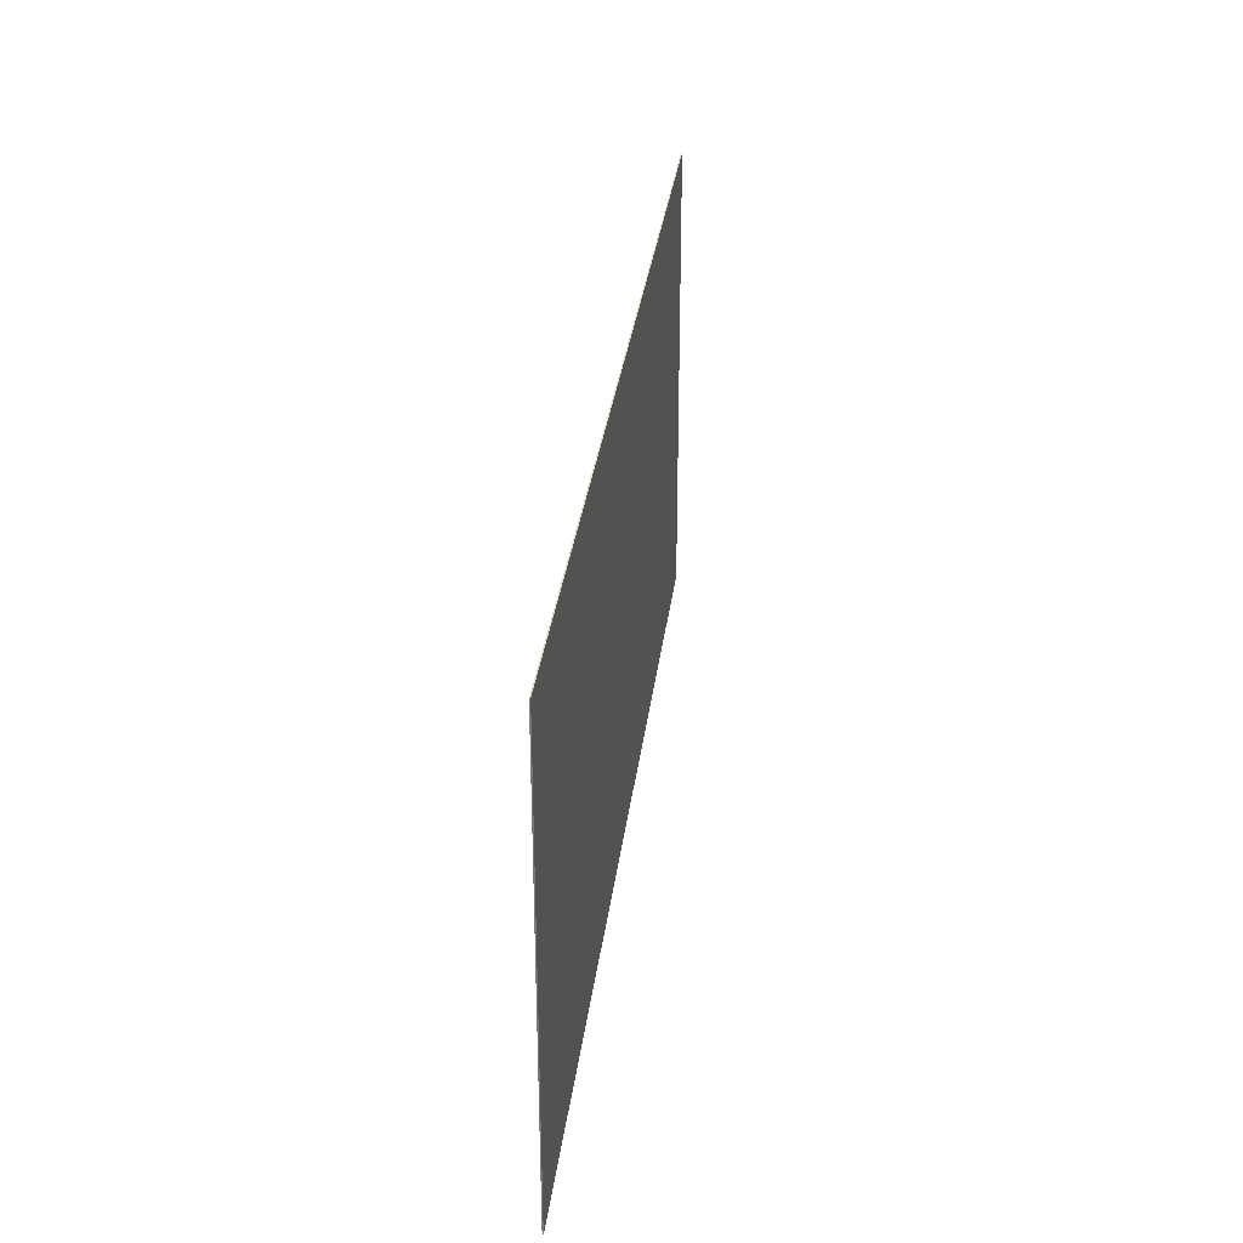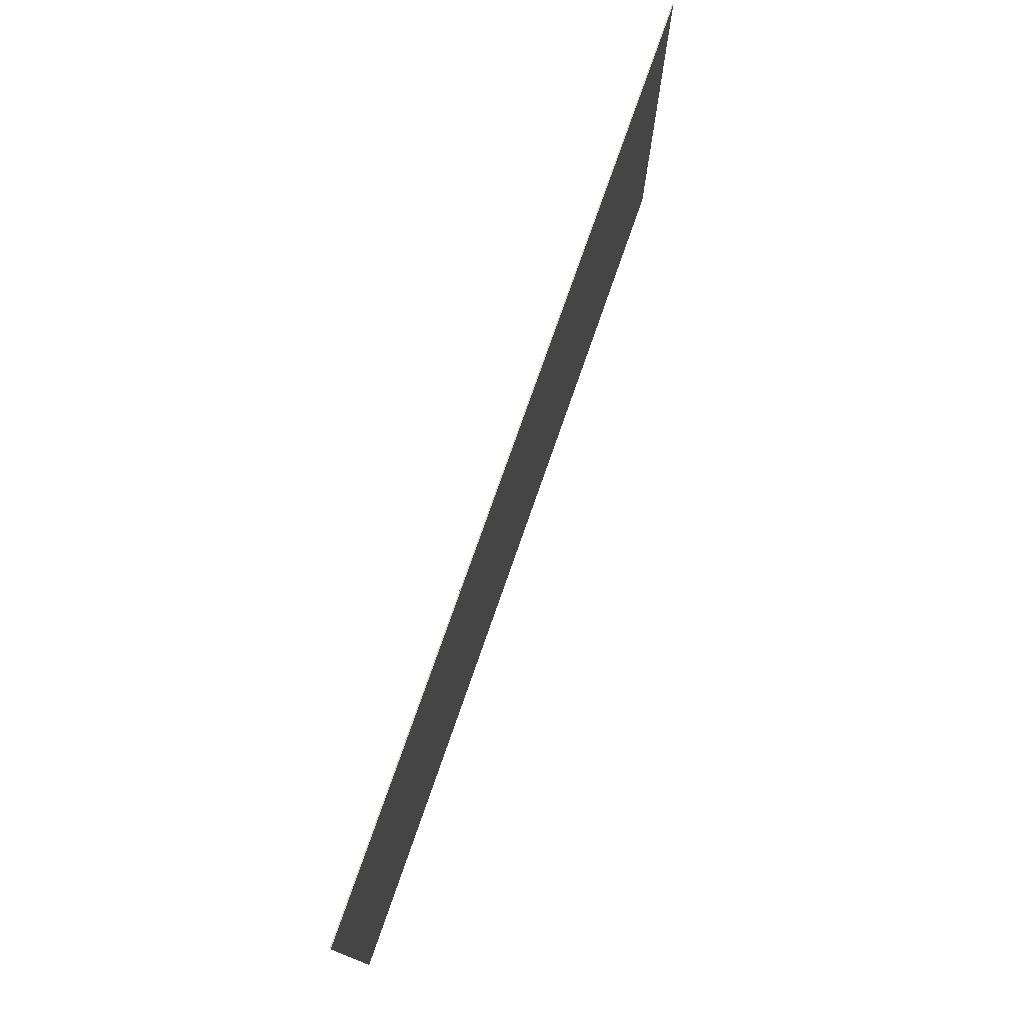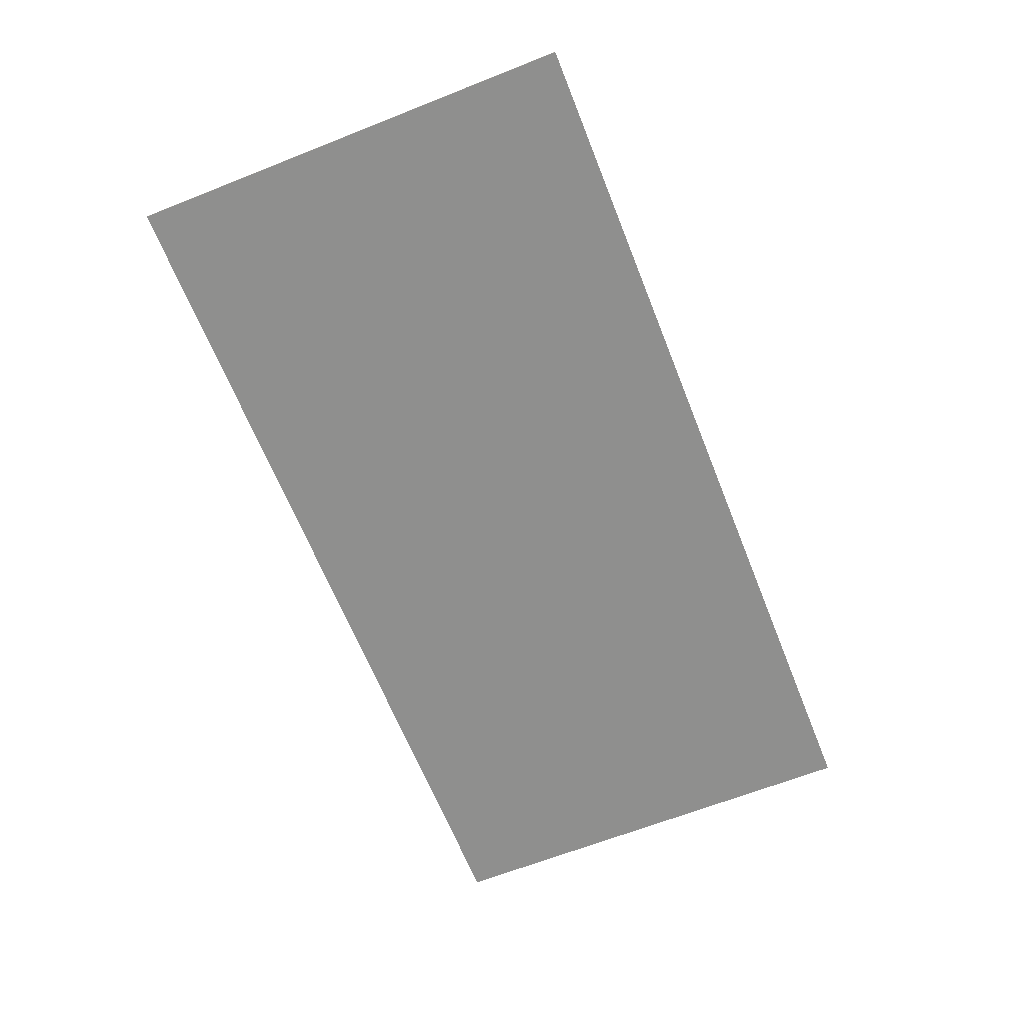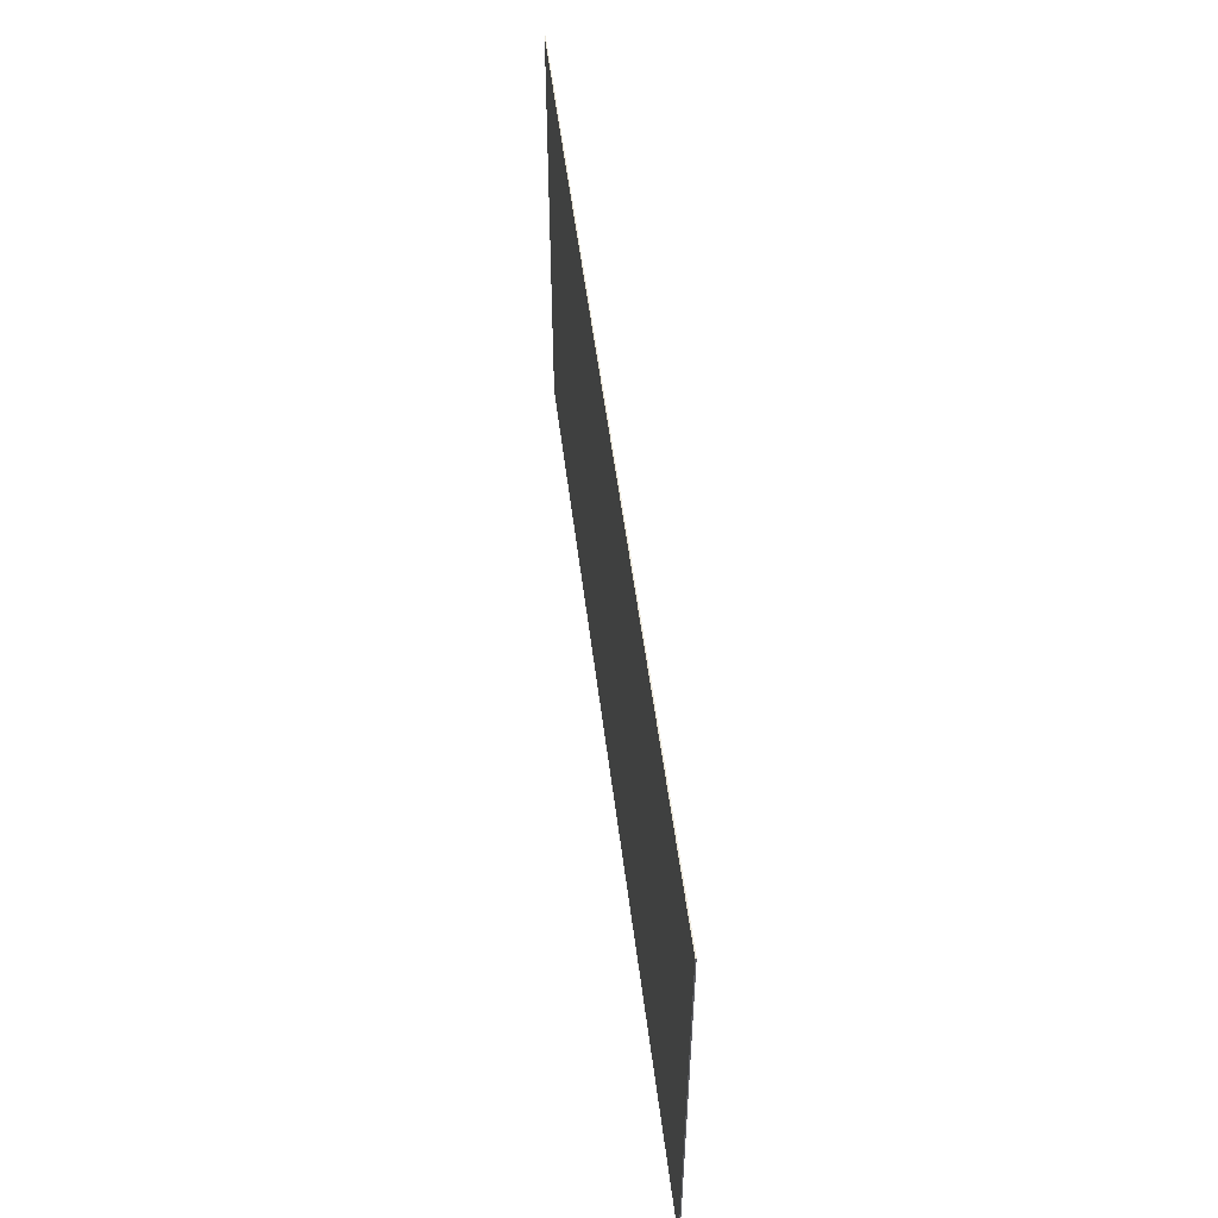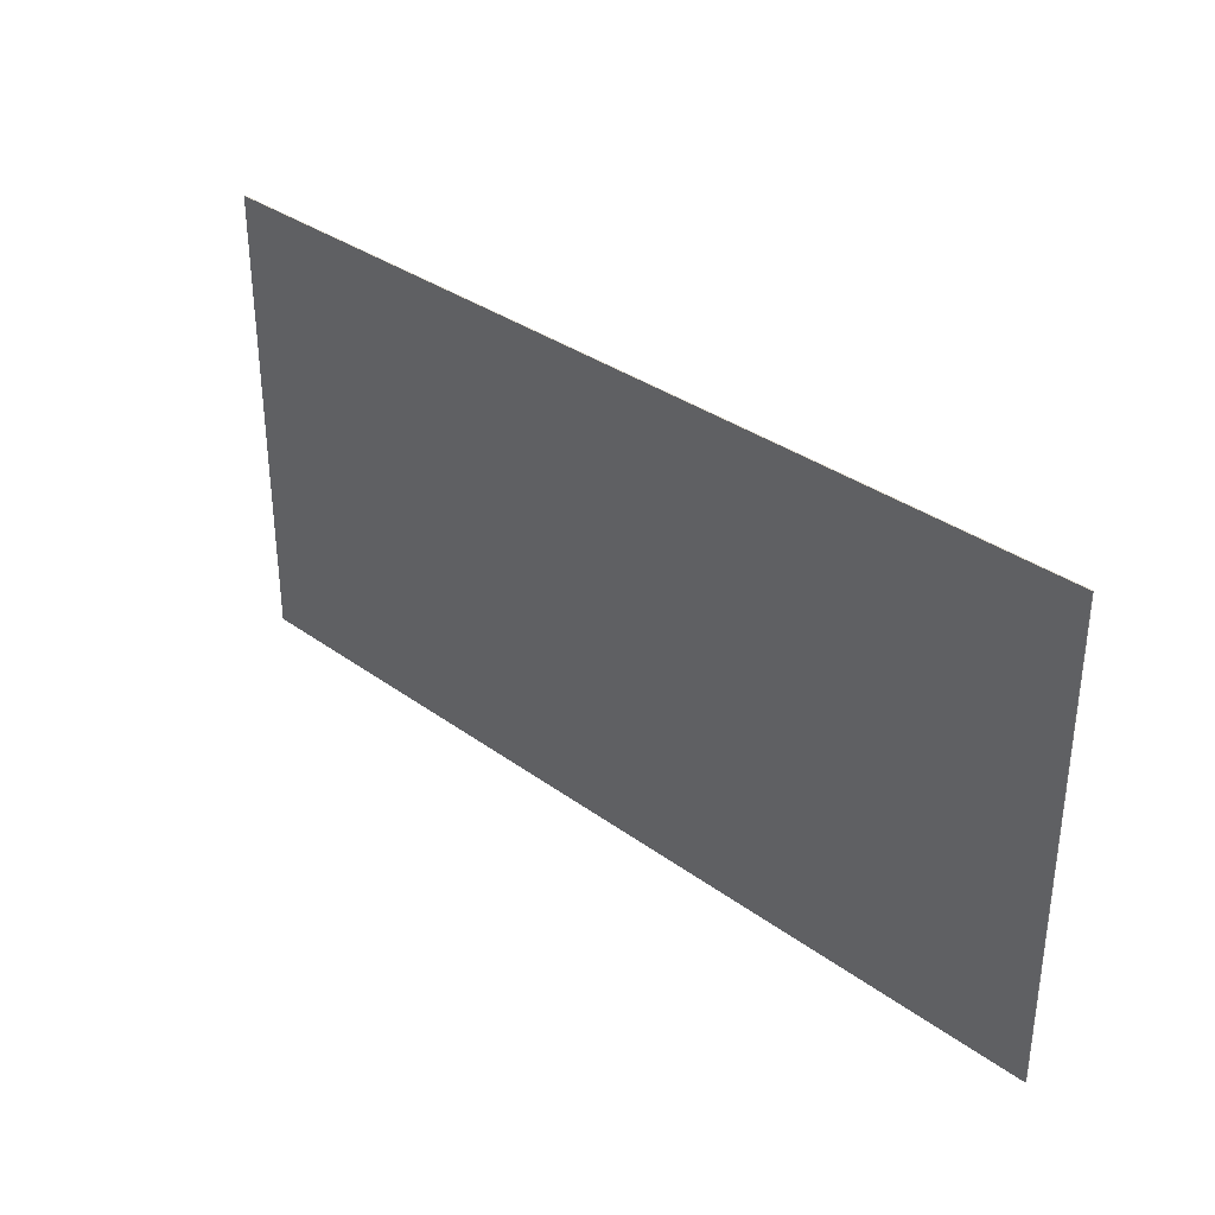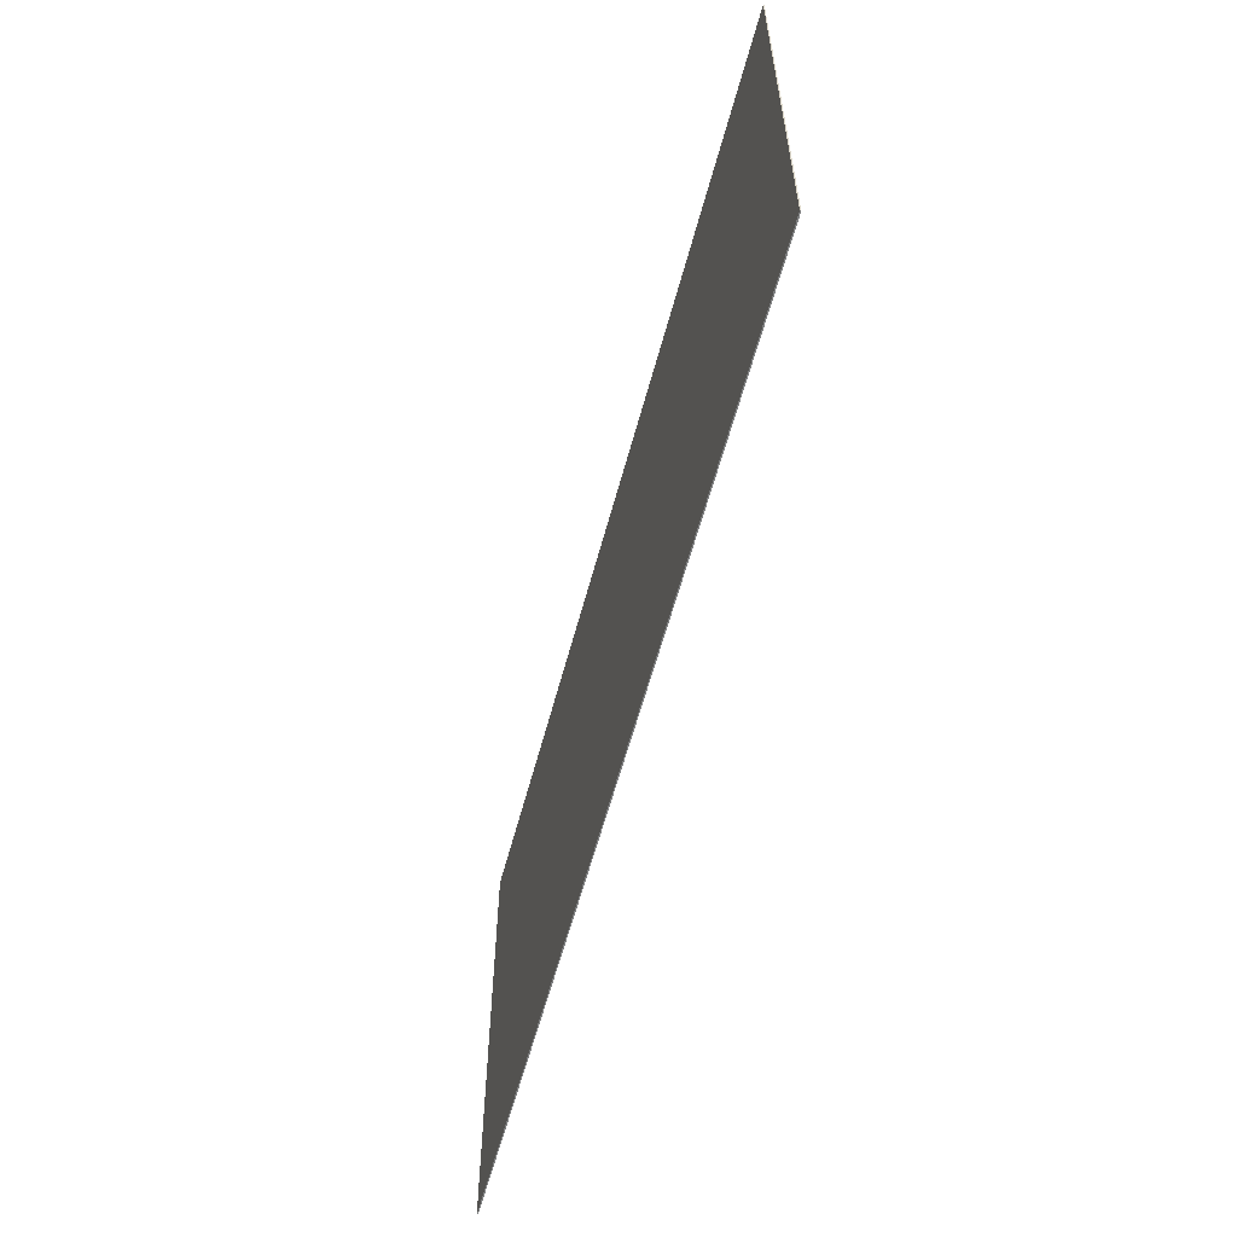
<metadata>
{"format":"obj","ext":"obj","renderer":"f3d","projection":"perspective","resolution":1024,"background":"white","views":[{"elev":32.0,"azim":97.0,"up":"+Z"},{"elev":75.6,"azim":-70.8,"up":"+Z"},{"elev":-65.1,"azim":-68.3,"up":"+Y"},{"elev":52.9,"azim":83.0,"up":"+Z"},{"elev":33.8,"azim":44.7,"up":"+Z"},{"elev":-59.3,"azim":75.1,"up":"+Z"}]}
</metadata>
<code>
v  -57.04 17.81 28.34
v  30.96 17.81 -15.66
v  30.96 17.81 28.34
v  -57.04 17.91 28.34
v  30.96 17.91 -15.66
v  -57.04 17.91 -15.66
v  30.96 17.91 28.34
v  -57.04 17.81 -15.66
g Box001
f 1 2 3
f 4 5 6
f 1 7 4
f 3 5 7
f 2 6 5
f 8 4 6
f 1 8 2
f 4 7 5
f 1 3 7
f 3 2 5
f 2 8 6
f 8 1 4

</code>
